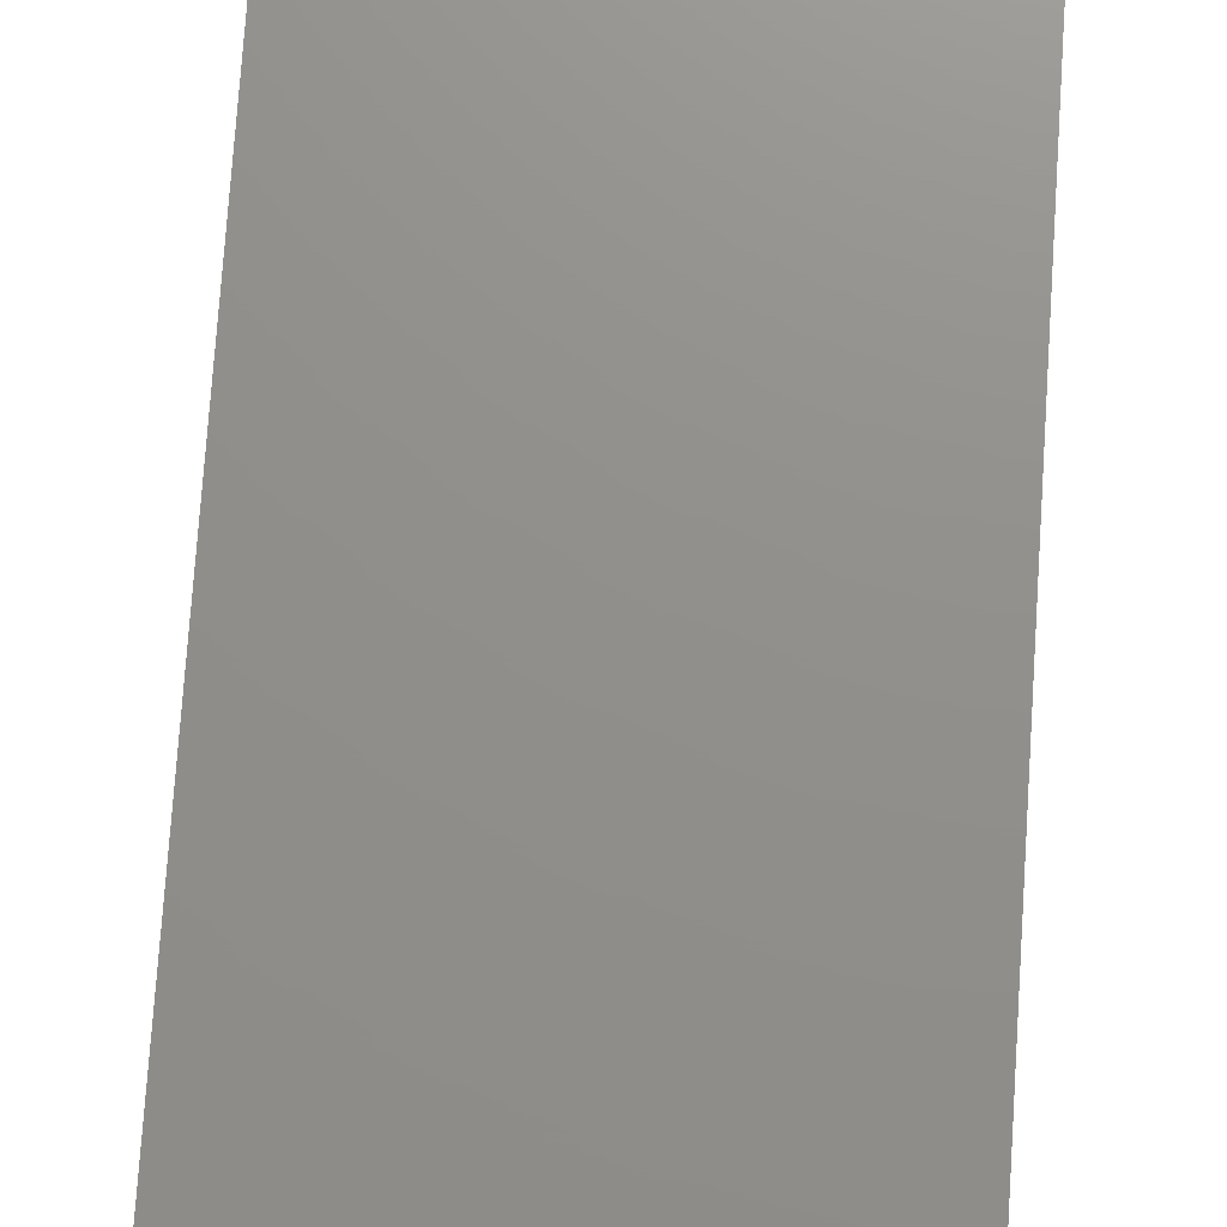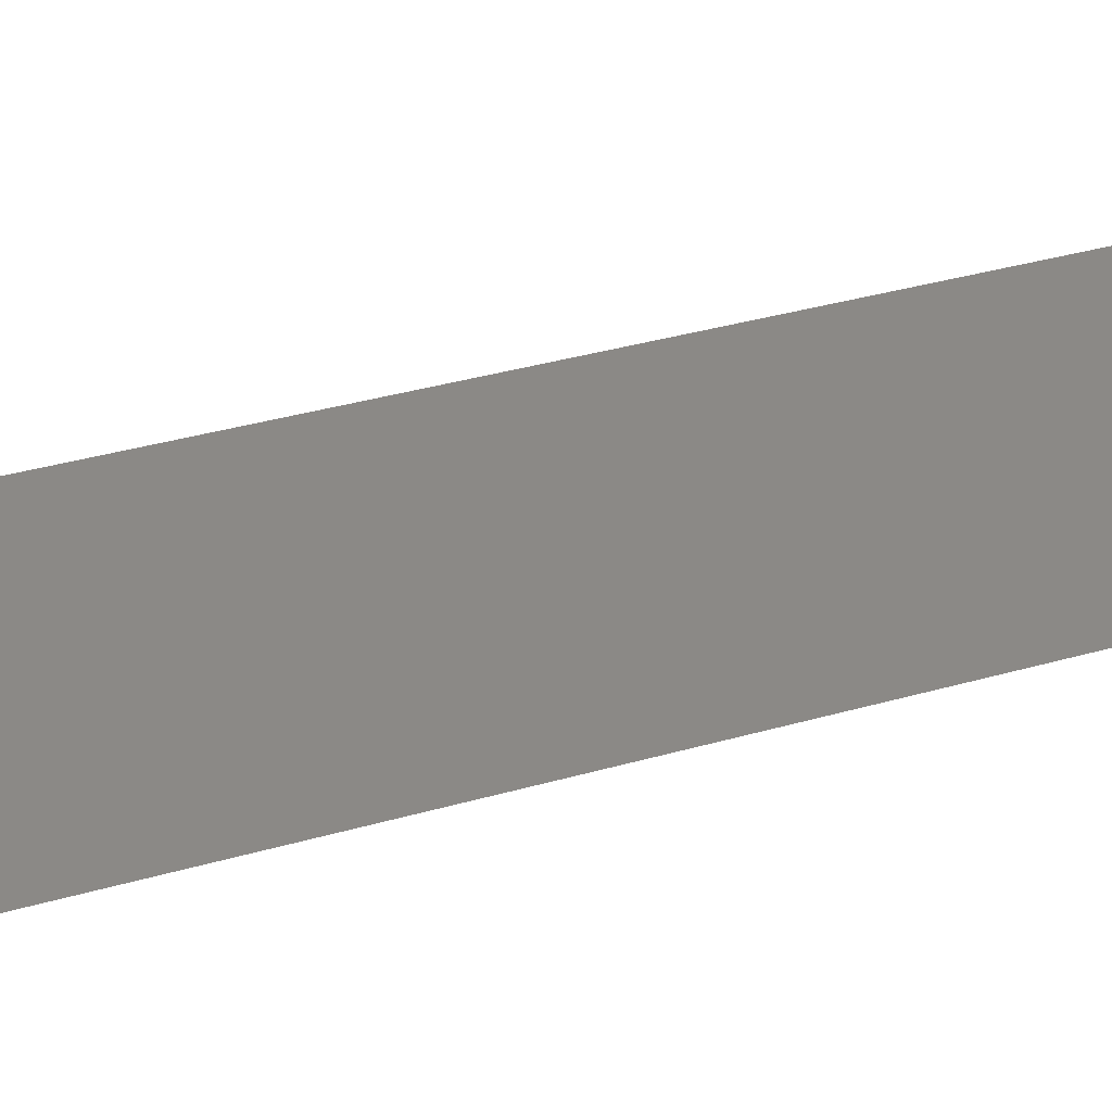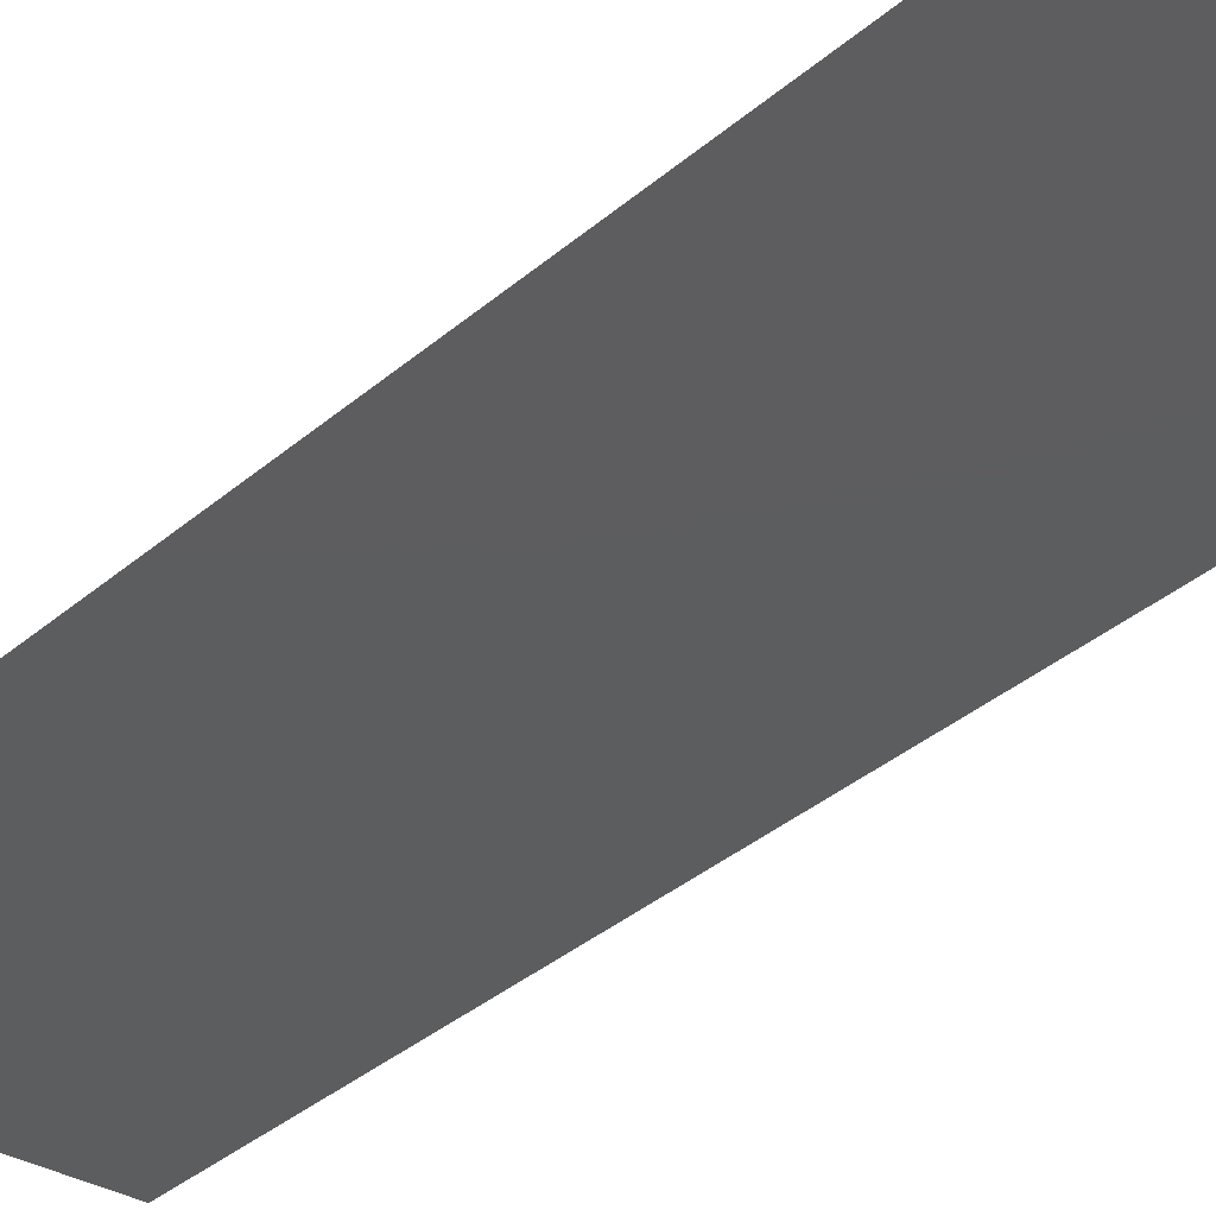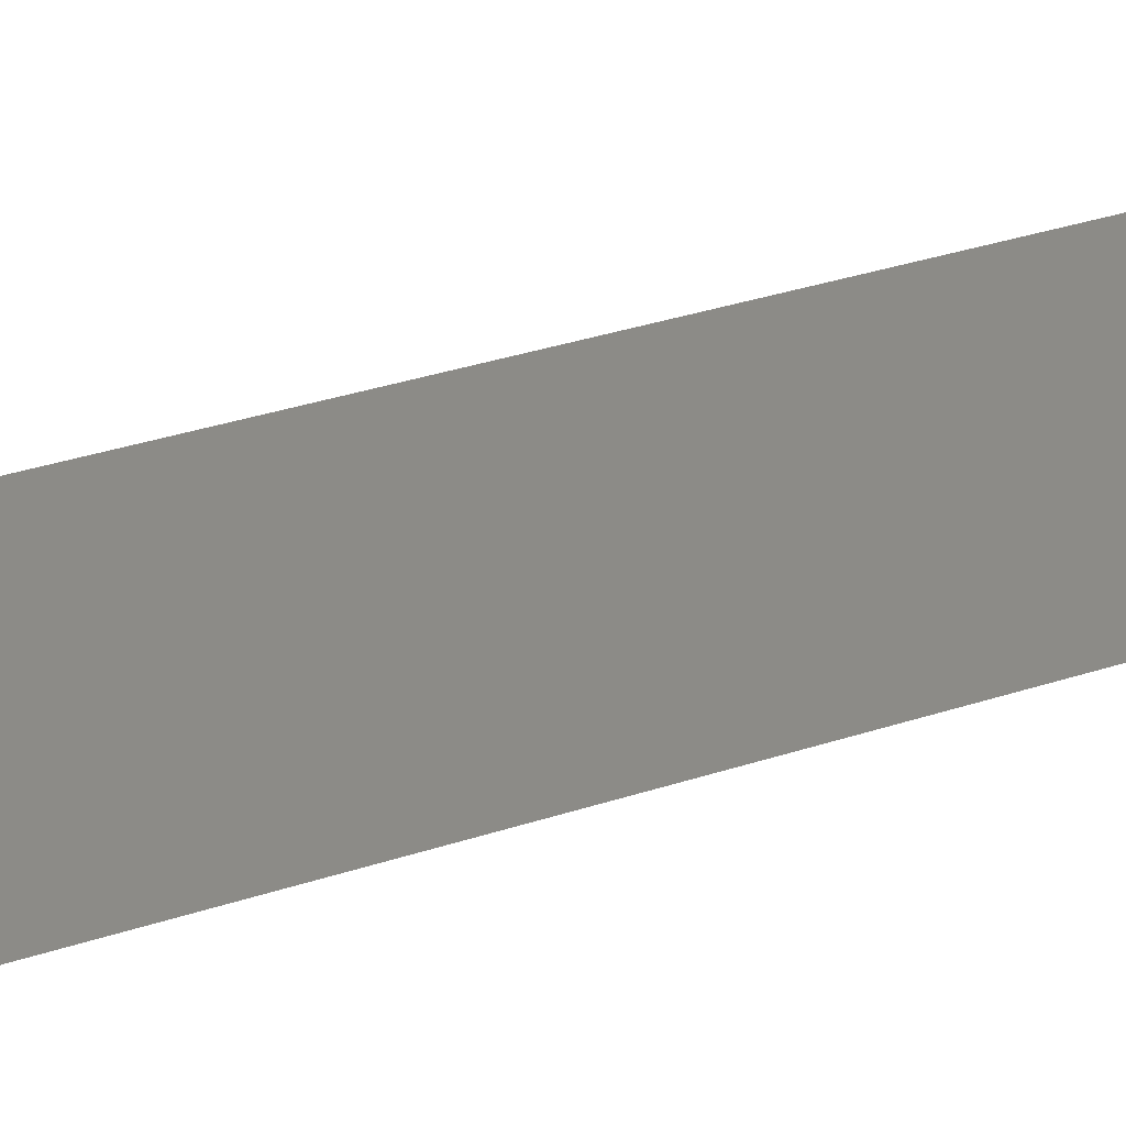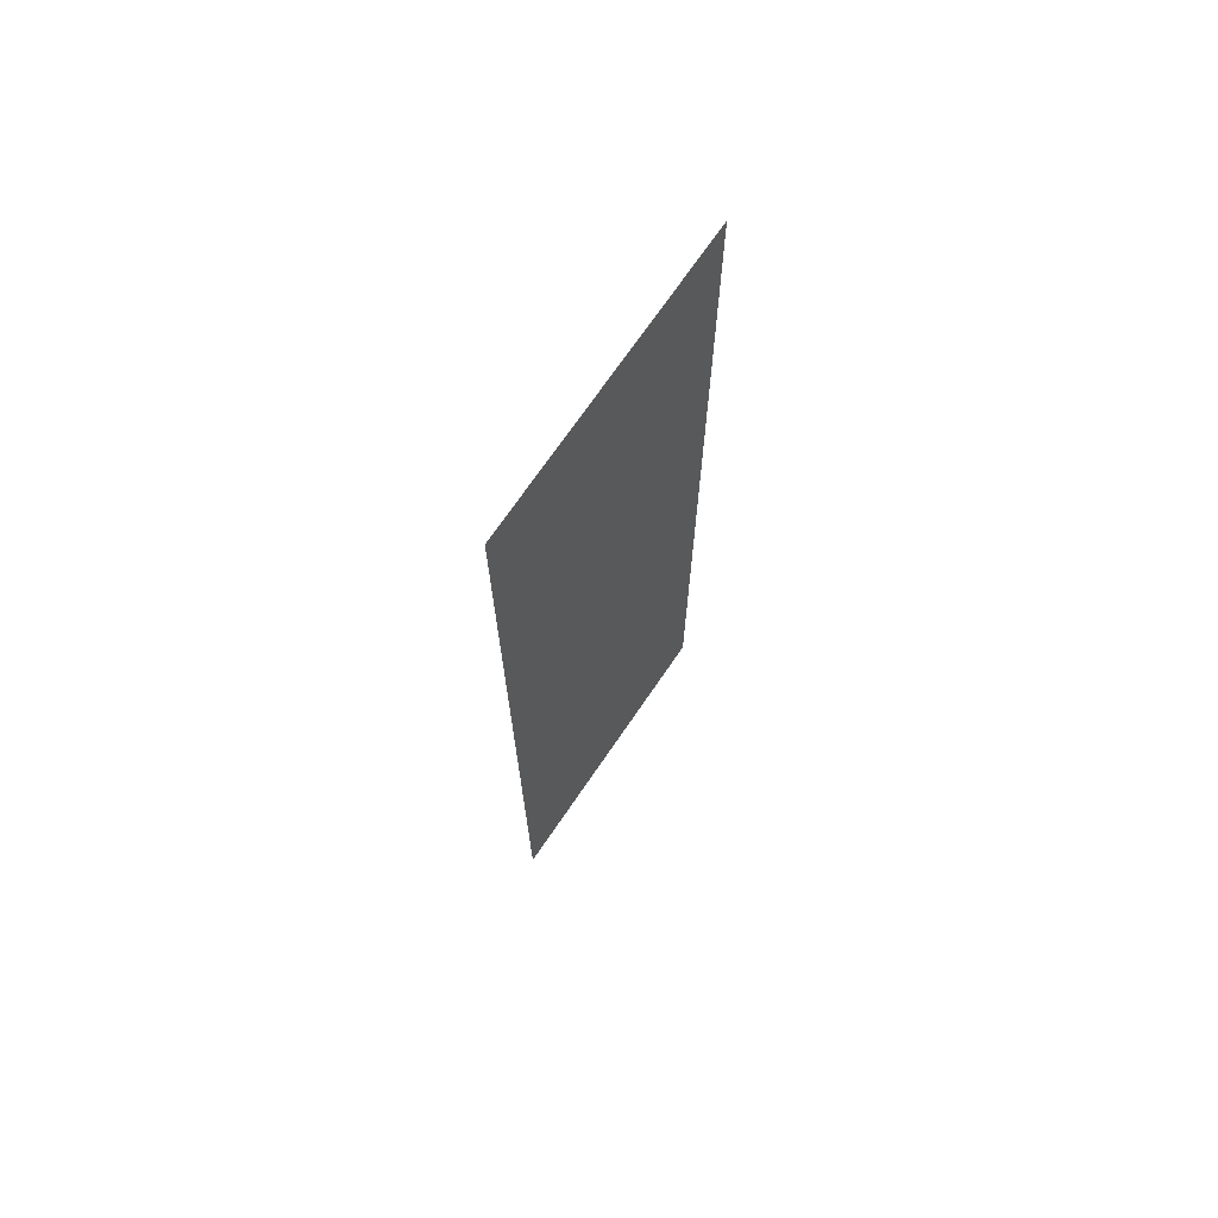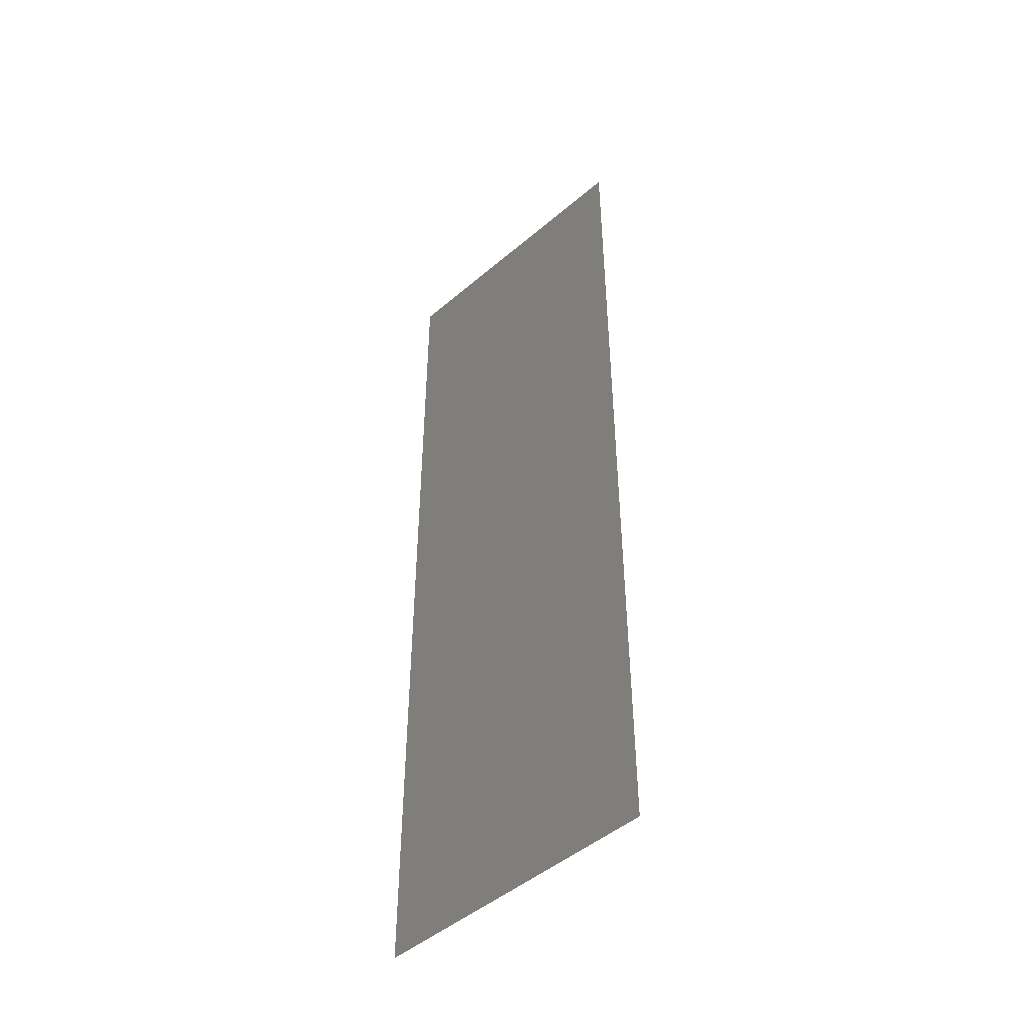
<metadata>
{"format":"stl","ext":"stl","renderer":"f3d","projection":"perspective","resolution":1024,"background":"white","views":[{"elev":72.6,"azim":3.8,"up":"+Y"},{"elev":29.9,"azim":66.0,"up":"+Y"},{"elev":-32.1,"azim":-39.0,"up":"+Y"},{"elev":33.3,"azim":65.5,"up":"+Y"},{"elev":71.2,"azim":124.3,"up":"+Z"},{"elev":-47.9,"azim":43.7,"up":"+Z"}]}
</metadata>
<code>
# stl→obj: 4 verts, 2 faces
v -1000 0 1000
v -700 0 1000
v -1000 0 2000
v -700 0 2000
f 1 2 3
f 2 3 4

</code>
